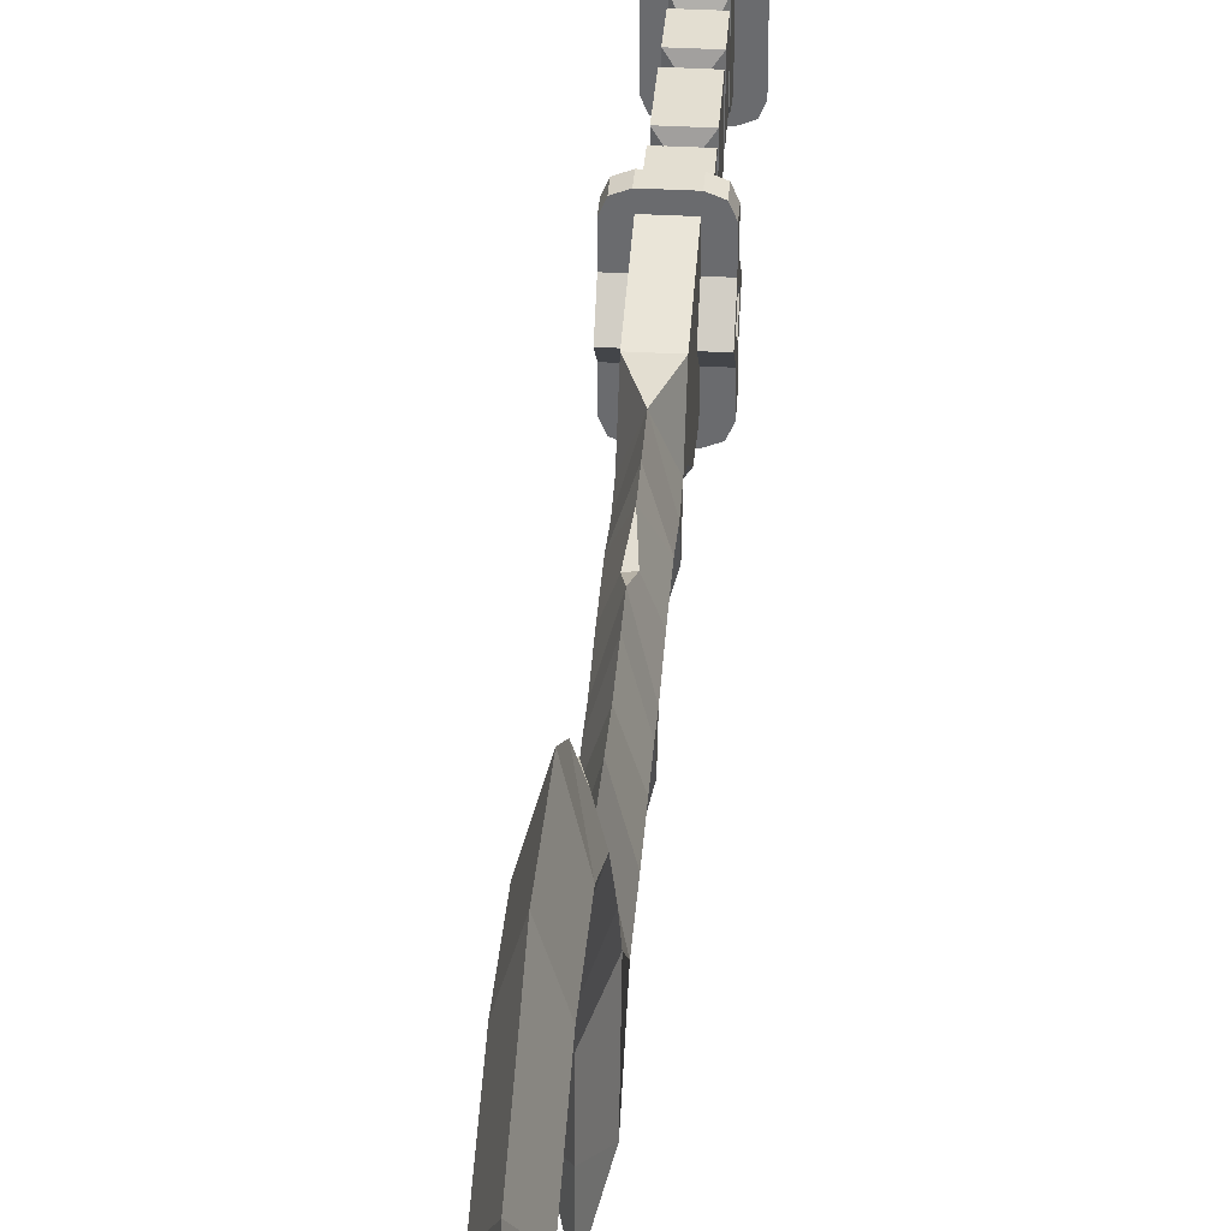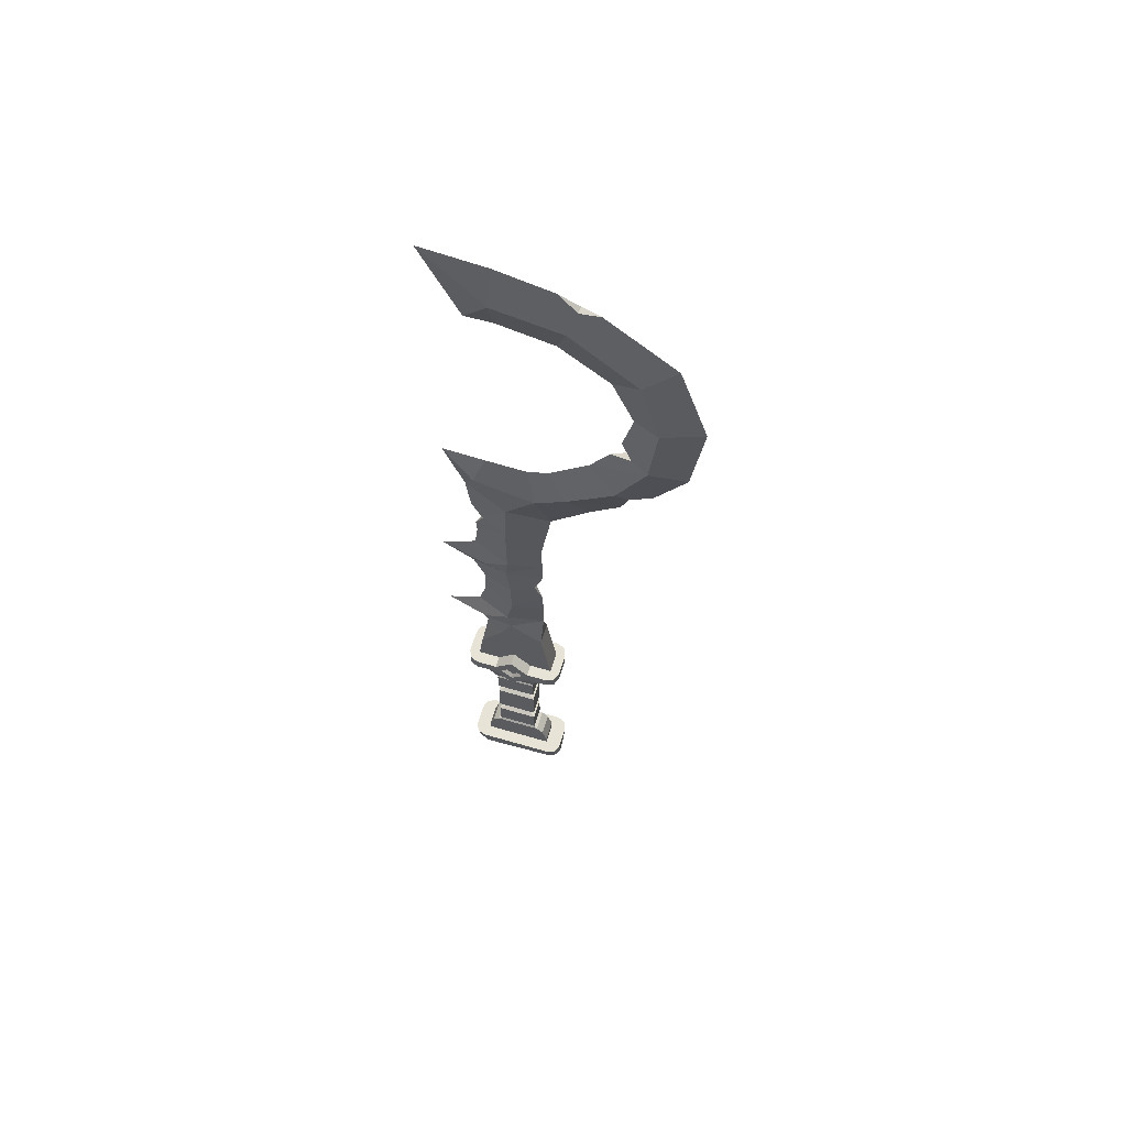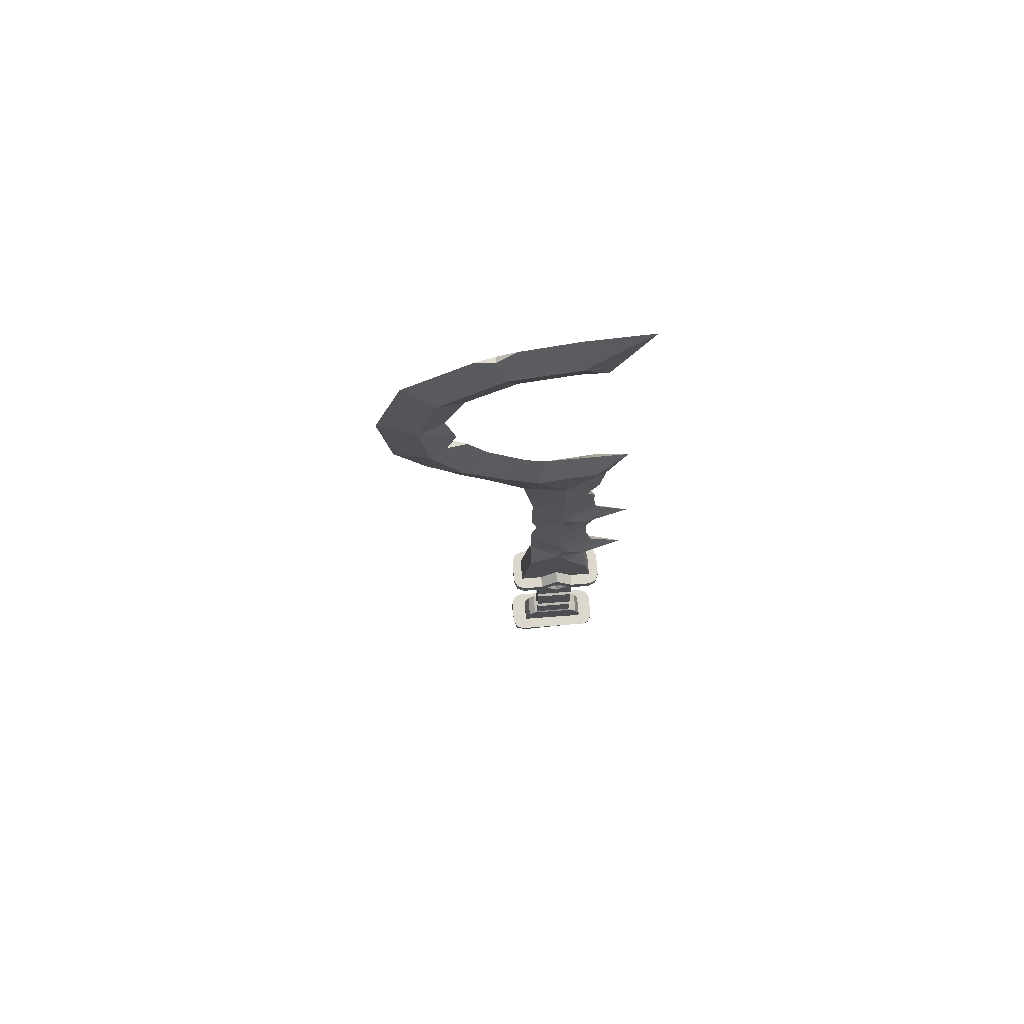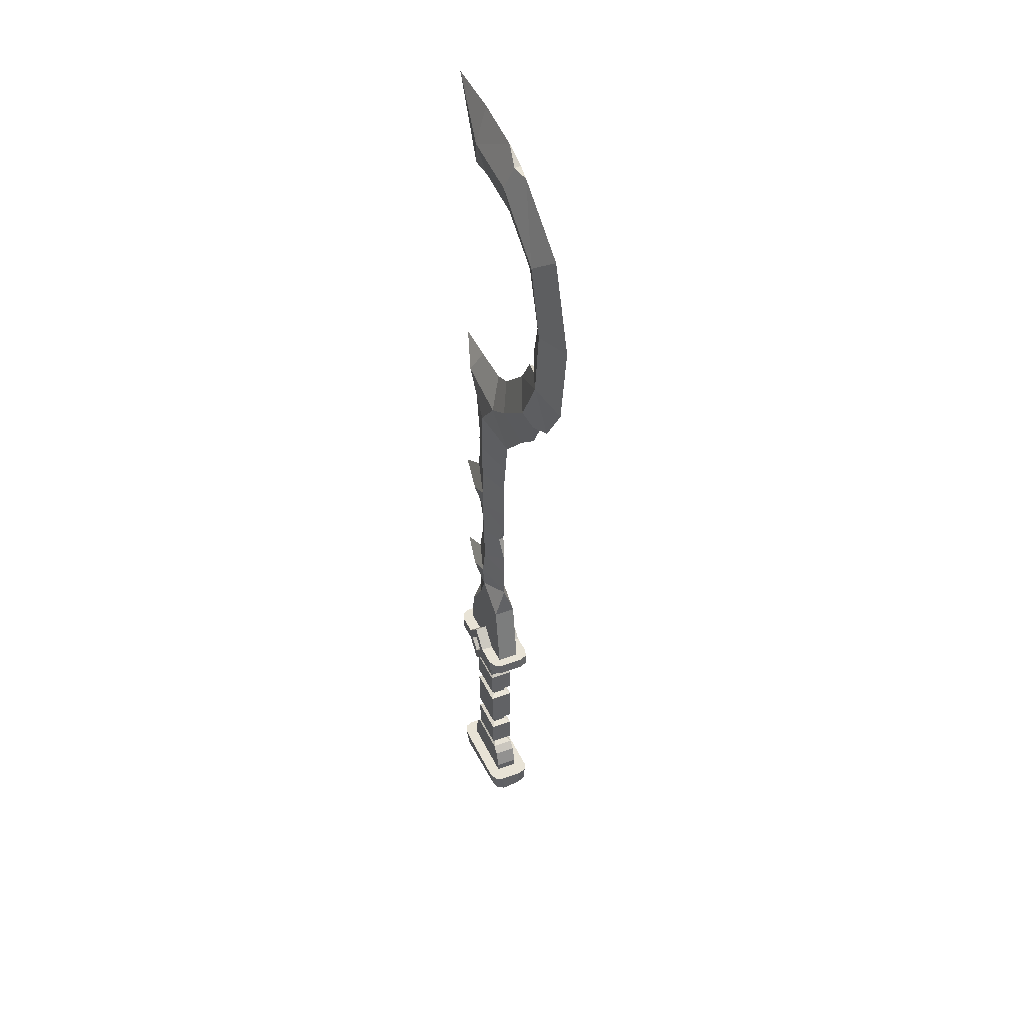
<metadata>
{"format":"obj","ext":"obj","renderer":"f3d","projection":"perspective","resolution":1024,"background":"white","views":[{"elev":36.1,"azim":-175.9,"up":"+Z"},{"elev":62.2,"azim":-73.4,"up":"+Y"},{"elev":72.6,"azim":85.5,"up":"+Y"},{"elev":41.7,"azim":-23.8,"up":"+Y"}]}
</metadata>
<code>
v -1.309 1.913 -2.114
v -1.309 1.913 2.426
v -0.7681 2.157 1.684
v -0.7681 2.157 -1.371
v 1.279 -2.363 2.425
v 1.279 -2.363 -2.112
v 1.309 1.913 -2.114
v 1.309 1.913 2.426
v -0.7925 3.144 -1.373
v 0.7925 3.144 -1.373
v 0.7681 2.157 -1.371
v -1.333 3.368 -2.115
v 1.333 3.368 -2.115
v -0.7925 3.144 1.685
v -1.279 -2.363 2.425
v -1.333 3.368 2.428
v 0.7681 2.157 1.684
v 0.7925 3.144 1.685
v -2.573 11.17 -1.812
v -2.573 11.83 -1.812
v -2.573 10.5 -1.812
v -1.287 10.5 -5.501
v -2.197 10.5 -5.124
v -2.197 11.83 -5.124
v -1.287 11.83 -5.501
v -2.573 10.5 -4.214
v -2.573 11.83 -4.214
v 1.333 3.368 2.428
v -1.706 7.829 -2.452
v 1.706 7.829 -2.452
v -1.997 9.757 -3.612
v -1.997 9.757 -1.066
v -2.018 10.5 -1.812
v -2.018 10.5 -3.653
v -1.706 7.829 2.764
v 1.287 11.83 -5.501
v 1.287 10.5 -5.501
v 1.997 9.757 -3.612
v -2.573 11.17 2.157
v -2.573 10.5 2.157
v -2.573 11.83 2.157
v 2.018 10.5 -3.653
v 2.573 11.17 -1.812
v 2.573 10.5 -1.812
v 2.573 11.83 -1.812
v 1.214 15.56 -3.803
v -1.214 15.56 -3.803
v 0 19.16 -3.311
v 2.197 11.83 -5.124
v 2.197 10.5 -5.124
v -2.573 11.17 -1.151
v -2.573 9.842 0.1726
v -2.105 10.13 0.1726
v -2.105 11.17 -0.8639
v -1.214 19.16 -1.214
v 1.706 7.829 2.764
v 2.573 11.83 -4.214
v 2.573 10.5 -4.214
v -2.573 11.17 1.496
v -2.105 11.17 1.209
v -2.573 12.49 0.1726
v -2.105 12.2 0.1726
v 2.573 11.17 2.157
v 2.573 11.83 2.157
v 2.573 10.5 2.157
v 1.214 19.16 -1.214
v 0 20.66 -4.013
v 0 22.7 -7.863
v -1.214 22.6 -3.096
v 1.997 9.757 -1.066
v 2.018 10.5 -1.812
v -1.214 11.83 -4.313
v 1.214 11.83 -4.313
v 1.214 22.6 -3.096
v -1.81 8.519 0.1726
v -2.573 8.519 0.1726
v -2.573 13.81 0.1726
v -1.214 13.81 0.1726
v -1.214 11.83 -1.812
v 0 24.48 -4.131
v -1.214 21.58 -0.09531
v -1.997 9.757 1.411
v -1.997 9.757 3.925
v -2.018 10.5 3.965
v -2.018 10.5 2.157
v 1.214 21.58 -0.09531
v -1.214 19.16 3.603
v -1.214 23.73 -0.4527
v -2.573 10.5 4.56
v -2.573 11.83 4.56
v -1.214 11.83 2.157
v 1.997 9.757 3.925
v 1.214 23.73 -0.4527
v 2.573 9.842 0.1726
v 2.573 11.17 -1.151
v 2.105 11.17 -0.8639
v 2.105 10.13 0.1726
v 1.214 19.16 3.603
v 0 27.61 -3.312
v 0 22.7 3.595
v 2.105 12.2 0.1726
v 2.105 11.17 1.209
v 2.573 11.17 1.496
v 2.573 12.49 0.1726
v -1.214 26.85 0.2136
v -2.197 11.83 5.469
v -2.197 10.5 5.469
v 1.214 13.81 0.1726
v 2.573 13.81 0.1726
v 1.214 11.83 -1.812
v 2.018 10.5 3.965
v 1.214 26.85 0.2136
v 0 25.92 3.584
v 1.997 9.757 1.411
v 2.018 10.5 2.157
v -1.287 11.83 5.846
v -1.287 10.5 5.846
v -1.214 31.03 0.1119
v 0 30.59 -3.261
v 1.214 11.83 2.157
v 1.214 31.03 0.1119
v 2.573 8.519 0.1726
v 1.81 8.519 0.1726
v 0 35.97 -7.951
v 0 33.7 -4.494
v -1.214 35.86 -2.628
v -1.214 34.88 -0.3008
v 1.287 10.5 5.846
v 1.287 11.83 5.846
v 2.573 11.83 4.56
v 2.573 10.5 4.56
v 1.214 35.86 -2.628
v 1.214 34.88 -0.3008
v 0 38.25 -4.13
v 2.197 10.5 5.469
v 2.197 11.83 5.469
v -1.214 37.06 -0.1039
v 1.214 11.83 4.742
v -1.214 11.83 4.742
v 1.214 37.06 -0.1039
v 0 35.97 3.556
v -1.214 40.11 -0.117
v 0 41.09 -3.764
v 1.214 40.11 -0.117
v 0 39.94 3.545
v -1.214 44.12 -0.1389
v 1.214 44.12 -0.1389
v 0 43.53 4.094
v -1.214 48.9 0.02896
v 0 50.7 -4.713
v 1.214 48.9 0.02896
v 0 47.15 4.646
v -1.214 53.84 -3.377
v 0 56.58 -6.896
v 1.214 53.84 -3.377
v -1.214 52.37 3.235
v 0 56.36 -2.303
v 1.214 52.37 3.235
v 0 56.2 2.198
v 0 51.25 8.812
v -1.214 54.3 6.531
v 1.214 54.3 6.531
v 0 57.07 4.453
v -1.214 58.06 11.66
v 0 60.72 8.715
v 1.214 58.06 11.66
v -1.214 63.62 14.87
v 1.214 63.62 14.87
v 0 62.29 18.77
v -1.214 70.92 15.67
v 0 81.11 -3.47
v 0 81.19 -0.6111
v -1.214 85.12 -0.5974
v 0 89.91 -7.52
v 1.214 85.12 -0.5974
v 1.214 70.92 15.67
v 0 70.65 12.93
v -1.214 83.8 6.633
v 0 89.27 -0.5829
v 0 79.99 5.376
v 0 76.06 10.64
v 1.214 83.8 6.633
v 0 71.3 20
v -1.214 78.21 13.66
v 1.214 78.21 13.66
v 0 80.55 16.95
v -0.7387 -2.591 1.682
v 0.7387 -2.591 1.682
v 0.7387 -2.591 -1.37
v -1.279 -2.363 -2.112
v -0.7128 -3.6 1.681
v 0.7128 -3.6 1.681
v -1.253 -3.849 2.423
v 1.253 -3.849 2.423
v 0.7128 -3.6 -1.369
v 1.253 -3.849 -2.111
v 2.027 -12.96 5.419
v 0.983 -13 5.771
v 2.298 -12.95 4.072
v -1.166 -13.07 5.906
v -0.7387 -2.591 -1.37
v -0.7128 -3.6 -1.369
v -1.999 -13.06 5.345
v -2.262 -12.96 4.257
v 2.573 -11.09 4.56
v 2.197 -11.09 5.469
v 1.287 -11.09 5.846
v -1.253 -3.849 -2.111
v -1.216 -8.362 3.503
v 1.216 -8.362 3.503
v -1.21 -10.2 4.045
v 1.21 -10.2 4.045
v -1.287 -11.09 5.846
v 1.216 -8.362 -3.191
v 1.205 -11.09 4.043
v -1.205 -11.09 4.043
v -2.197 -11.09 5.469
v 1.21 -10.2 -3.733
v -1.216 -8.362 -3.191
v -2.573 -11.09 4.56
v -1.21 -10.2 -3.733
v 2.04 -13.13 -3.816
v 2.573 -11.09 -4.214
v 2.197 -11.09 -5.124
v 1.96 -13.06 -5.105
v -1.205 -11.09 -3.731
v 1.205 -11.09 -3.731
v 1.287 -11.09 -5.501
v 1.258 -13.13 -5.507
v -1.08 -13.13 -5.37
v -1.287 -11.09 -5.501
v -2.573 -11.09 -4.214
v -2.361 -13.13 -3.713
v -1.854 -12.99 -5.017
v -2.197 -11.09 -5.124
v 0 46.52 -4.219
v 0.3807 44.7 -2.814
v 0 42.61 -3.87
v -0.363 44.71 -2.871
v 0 33.37 3.563
v -0.2977 31.24 2.721
v 0 28.51 3.577
v 0.3406 31.23 2.599
v -0.5597 56.81 13.04
v 0 53.95 12.06
v 0 57.54 15.47
v 0.5173 56.73 13.13
v 0 66.26 11.86
v 0.514 64.39 12.95
v 0 63.78 10.76
v -0.5498 64.35 13.05
v 0 86.13 9.565
v 0.3255 86.46 7.511
v 0 87.95 5.475
v -0.3662 86.34 7.471
v -1.351 6.075 -2.117
v -0.9519 6.467 -1.725
v -1.459 6.85 -2.216
v 1.351 6.075 -2.117
v 0.9519 6.466 -1.725
v 1.459 6.849 -2.216
v -1.459 6.851 2.528
v -0.9519 6.468 2.038
v -1.351 6.076 2.429
v 1.351 6.075 2.429
v 0.9519 6.467 2.038
v 1.459 6.85 2.528
v -1.226 -7.554 2.746
v -0.8639 -7.22 2.032
v -1.234 -6.796 2.422
v 1.234 -6.796 2.422
v 0.8639 -7.22 2.032
v 1.226 -7.554 2.746
v 1.234 -6.796 -2.11
v 0.8639 -7.22 -1.719
v 1.226 -7.554 -2.434
v -1.234 -6.796 -2.11
v -0.8639 -7.22 -1.719
v -1.226 -7.554 -2.434
f 1 2 3 4
f 5 6 7 8
f 9 10 11 4
f 12 13 10 9
f 4 3 14 9
f 15 5 8 2
f 16 12 9 14
f 8 7 11 17
f 17 11 10 18
f 19 20 21
f 2 8 17 3
f 22 23 24 25
f 23 26 27 24
f 3 17 18 14
f 13 28 18 10
f 28 16 14 18
f 21 20 27 26
f 31 32 33 34
f 22 25 36 37
f 31 38 30 29
f 39 40 41
f 42 38 31 34
f 43 44 45
f 46 47 48
f 36 49 50 37
f 51 52 53 54
f 48 47 55
f 49 57 58 50
f 52 59 60 53
f 61 51 54 62
f 63 64 65
f 48 66 46
f 54 53 60 62
f 67 48 55 81
f 69 68 67 81
f 70 38 42 71
f 72 47 46 73
f 66 48 67 86
f 67 68 74 86
f 32 75 76 21
f 21 33 32
f 77 78 79 20
f 59 61 62 60
f 80 68 69 88
f 21 76 52 51
f 19 21 51 20
f 74 68 80 93
f 45 44 58 57
f 82 83 84 85
f 55 87 81
f 81 88 69
f 41 40 89 90
f 41 91 78 77
f 35 56 92 83
f 94 95 96 97
f 66 86 98
f 99 80 88 105
f 86 74 93
f 81 87 100
f 88 81 100
f 93 80 99 112
f 76 75 82 40
f 82 85 40
f 61 77 20 51
f 97 96 101 102
f 100 87 98
f 103 94 97 102
f 95 104 101 96
f 52 76 40 59
f 59 40 39 41
f 106 90 89 107
f 98 86 100
f 108 109 45 110
f 86 93 100
f 84 83 92 111
f 113 105 88 100
f 104 103 102 101
f 92 114 115 111
f 116 106 107 117
f 99 105 118 119
f 113 100 93 112
f 120 64 109 108
f 99 119 121 112
f 41 77 61 59
f 122 123 70 44
f 71 44 70
f 126 124 125 127
f 127 125 119 118
f 116 117 128 129
f 241 242 243
f 65 64 130 131
f 125 124 132 133
f 119 125 133 121
f 134 124 126 137
f 132 124 134 140
f 94 122 44 95
f 95 44 43 45
f 240 241 243
f 135 131 130 136
f 128 135 136 129
f 127 137 126
f 138 98 87 139
f 114 123 122 65
f 65 115 114
f 133 132 140
f 137 127 141
f 134 137 142 143
f 134 143 144 140
f 45 109 104 95
f 133 140 141
f 35 83 82 75
f 32 31 29 75
f 35 75 29
f 65 122 94 103
f 63 65 103 64
f 145 142 137 141
f 238 239 237
f 145 141 140 144
f 148 146 142 145
f 104 109 64 103
f 237 239 236
f 148 145 144 147
f 146 148 152 149
f 153 150 149 156
f 152 148 147 151
f 154 150 153
f 154 155 150
f 151 150 155 158
f 154 153 157
f 152 156 149
f 154 157 155
f 152 151 158
f 159 157 153 156
f 155 157 159 158
f 156 152 160 161
f 160 152 158 162
f 159 156 161 163
f 30 38 70 123
f 114 92 56 123
f 30 123 56
f 162 158 159 163
f 244 245 247
f 165 163 161 164
f 162 163 165 166
f 160 162 245
f 162 166 247 245
f 250 251 249
f 169 167 246
f 244 246 167 164
f 169 246 168
f 168 246 247 166
f 249 251 248
f 171 172 173
f 174 171 173
f 170 167 169 183
f 171 175 172
f 174 175 171
f 169 168 176 183
f 178 173 172 180
f 179 174 173
f 181 177 170 184
f 179 175 174
f 182 180 172 175
f 176 177 181 185
f 180 181 184 178
f 185 181 180 182
f 254 255 253
f 184 170 183 186
f 183 176 185 186
f 47 72 79 78
f 55 47 78 87
f 91 139 87 78
f 253 255 252
f 58 44 71 42
f 34 33 21 26
f 26 23 34
f 42 34 23 22
f 22 37 42
f 42 37 50 58
f 98 138 120 108
f 66 98 108 46
f 46 108 110 73
f 27 20 79 72
f 24 27 72 25
f 36 25 72 73
f 49 36 73 57
f 57 73 110 45
f 89 40 85 84
f 111 115 65 131
f 89 84 107
f 107 84 111 117
f 117 111 128
f 135 128 111 131
f 130 64 120 138
f 136 130 138 129
f 116 129 138 139
f 106 116 139 90
f 90 139 91 41
f 7 1 4 11
f 5 15 187 188
f 6 5 188 189
f 190 15 2 1
f 191 192 188 187
f 193 194 192 191
f 192 195 189 188
f 1 7 6 190
f 194 196 195 192
f 15 190 201 187
f 202 191 187 201
f 190 6 189 201
f 222 199 204 233
f 204 199 197 198
f 204 198 200 203
f 197 199 205 206
f 198 197 206 207
f 201 189 195 202
f 208 193 191 202
f 196 208 202 195
f 211 212 210 209
f 205 199 222 223
f 213 200 198 207
f 215 212 211 216
f 213 217 203 200
f 212 218 214 210
f 215 205 223 227
f 217 220 204 203
f 221 211 209 219
f 204 220 232 233
f 219 214 218 221
f 220 216 226 232
f 224 223 222 225
f 226 221 218 227
f 228 224 225 229
f 230 231 228 229
f 234 233 232 235
f 230 234 235 231
f 215 227 218 212
f 211 221 216
f 226 216 221
f 206 205 215 207
f 213 207 215 216
f 217 213 216 220
f 222 233 234 230
f 222 230 229 225
f 235 232 226 231
f 228 231 226 227
f 224 228 227 223
f 236 150 151 237
f 147 237 151
f 144 143 147
f 147 143 238 237
f 142 146 143
f 238 143 146 239
f 149 150 236 239
f 239 146 149
f 141 127 240
f 240 127 118 241
f 113 242 105
f 118 105 242 241
f 113 112 242
f 242 112 121 243
f 141 240 133
f 121 133 240 243
f 160 245 161
f 244 164 161 245
f 246 244 247
f 176 168 249 248
f 176 248 177
f 166 165 168
f 249 168 165 250
f 164 167 165
f 165 167 251 250
f 251 167 170 248
f 248 170 177
f 186 185 252
f 182 253 252 185
f 179 254 175
f 253 182 175 254
f 179 173 254
f 173 178 255 254
f 186 252 184
f 252 255 178 184
f 258 257 263 262
f 257 256 264 263
f 270 269 272 271
f 269 268 273 272
f 256 259 13 12
f 12 16 264 256
f 29 30 261 258
f 258 262 35 29
f 28 13 259 265
f 16 28 265 264
f 267 261 30 56
f 262 267 56 35
f 270 271 194 193
f 271 274 196 194
f 209 210 273 268
f 210 214 276 273
f 277 270 193 208
f 208 196 274 277
f 219 209 268 279
f 279 276 214 219
f 256 257 260 259
f 257 258 261 260
f 259 260 266 265
f 260 261 267 266
f 262 263 266 267
f 263 264 265 266
f 271 272 275 274
f 272 273 276 275
f 274 275 278 277
f 275 276 279 278
f 268 269 278 279
f 269 270 277 278

</code>
